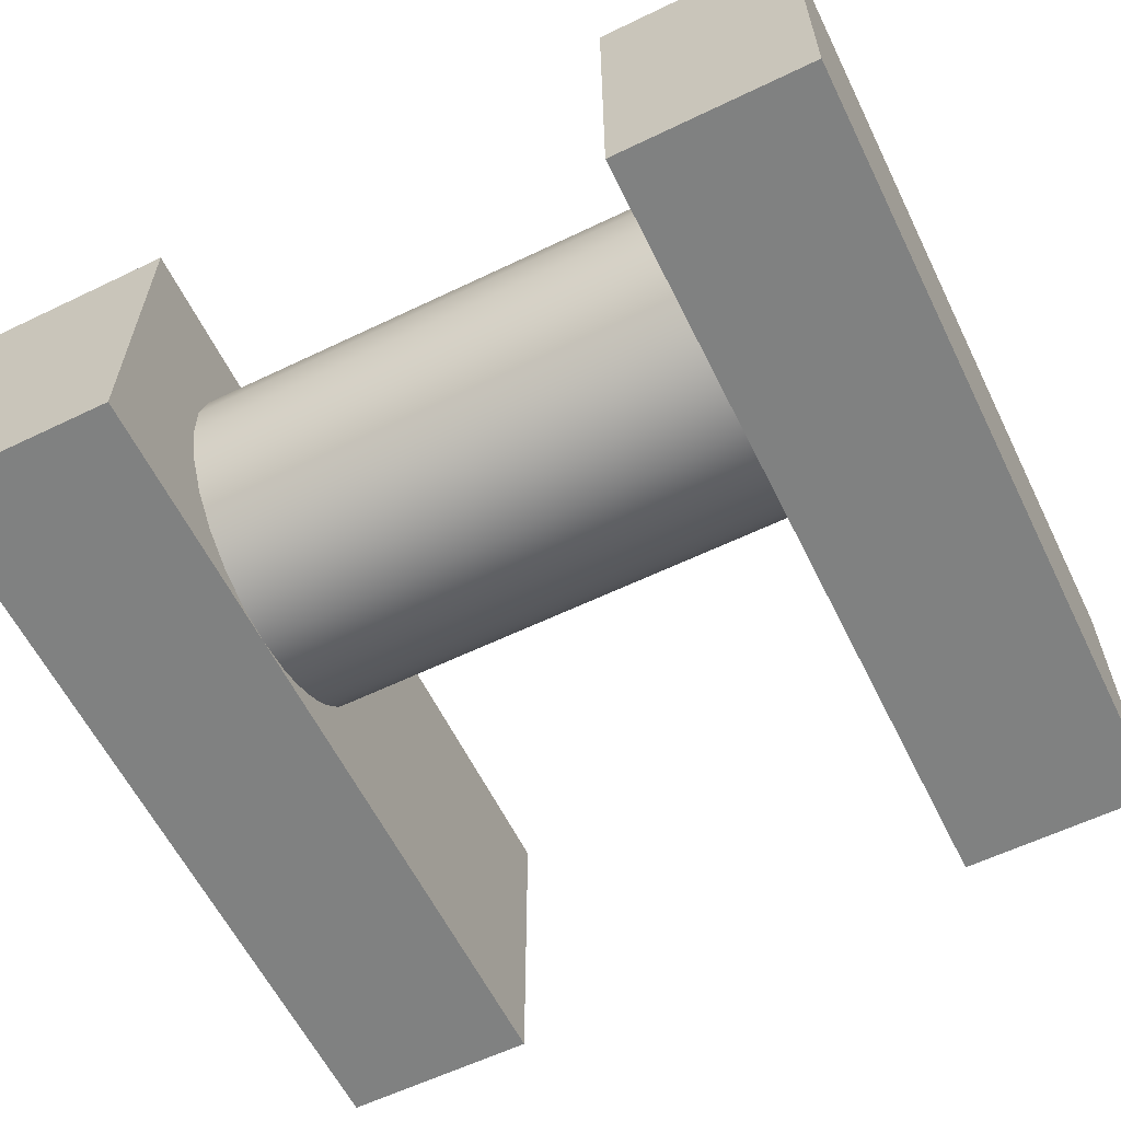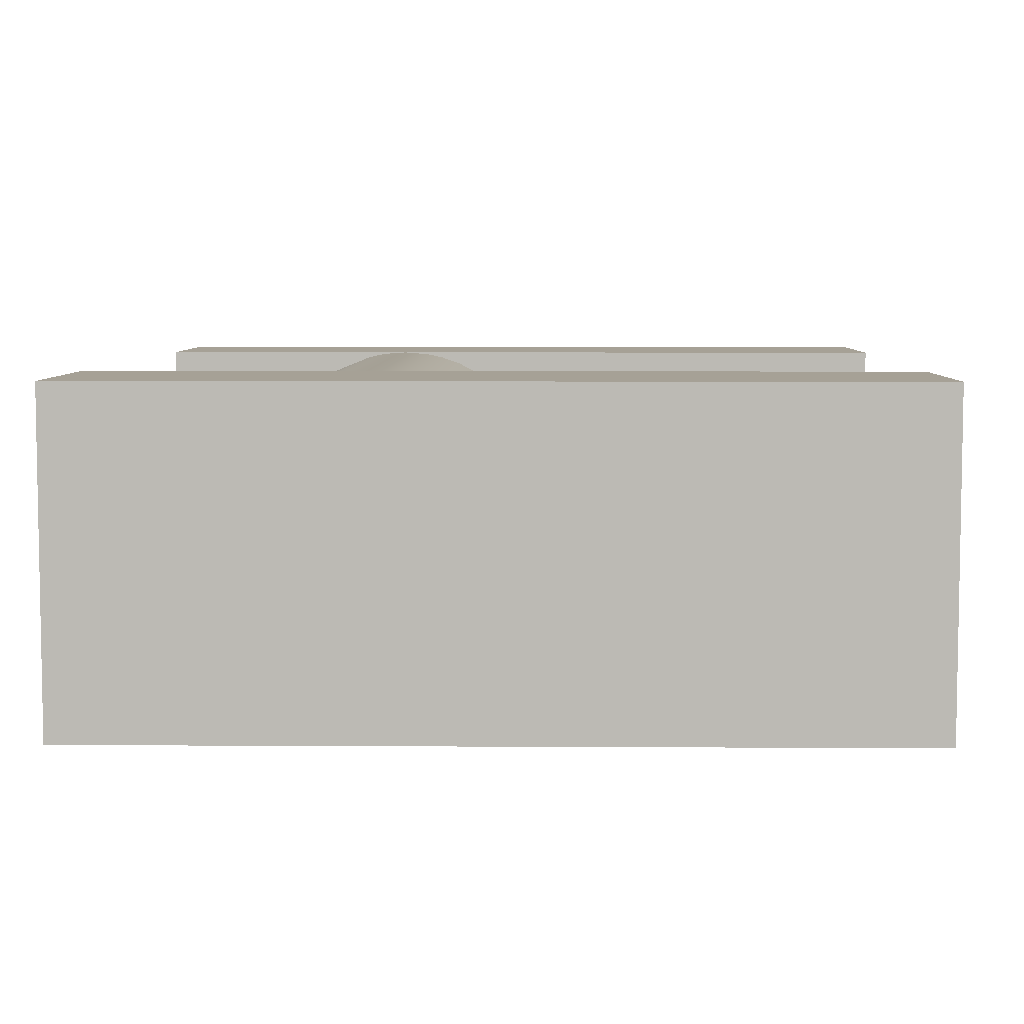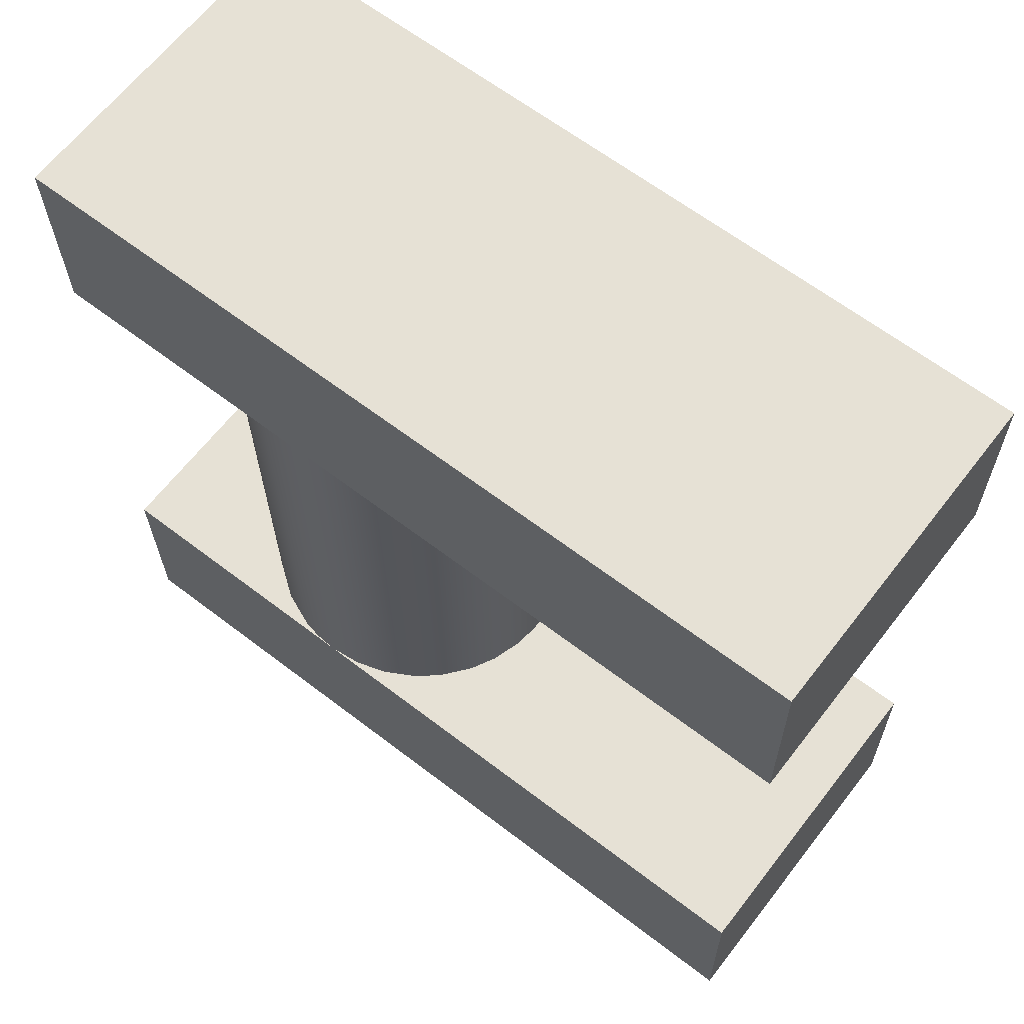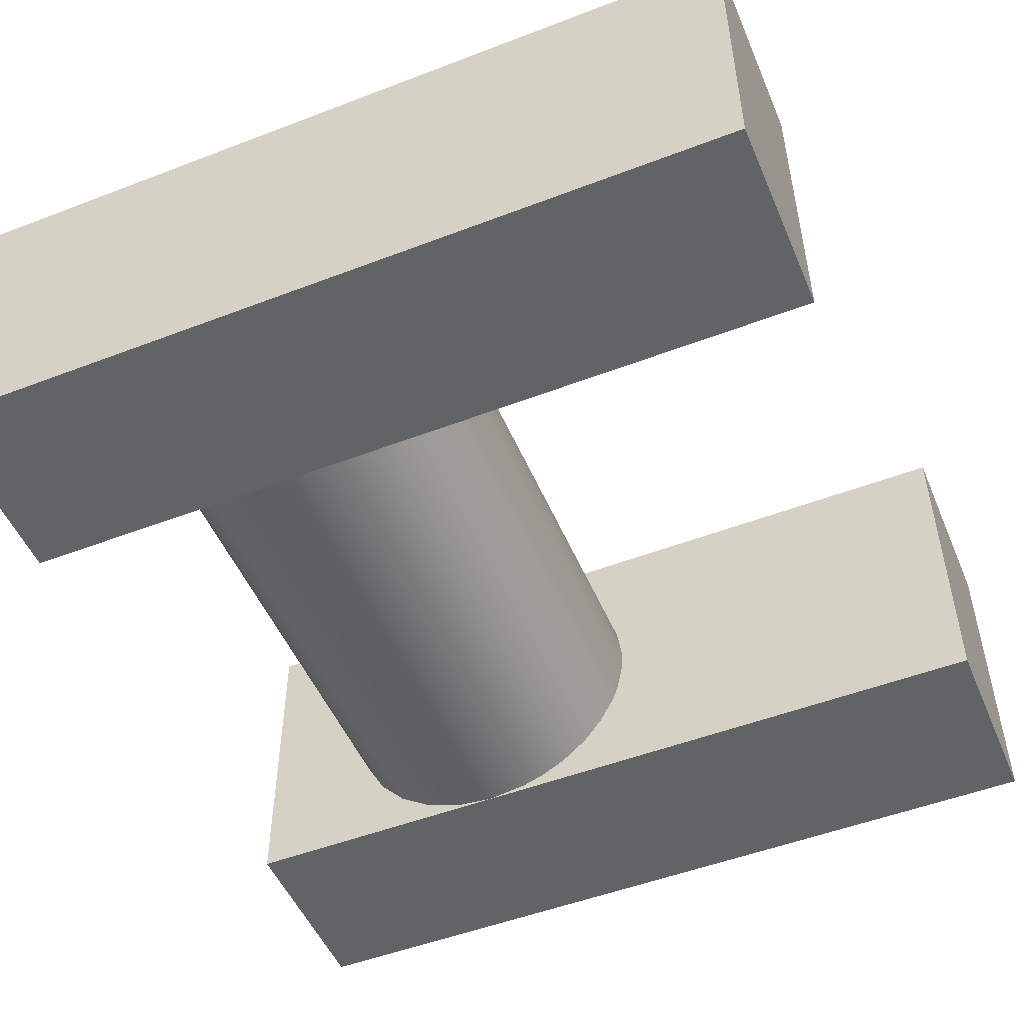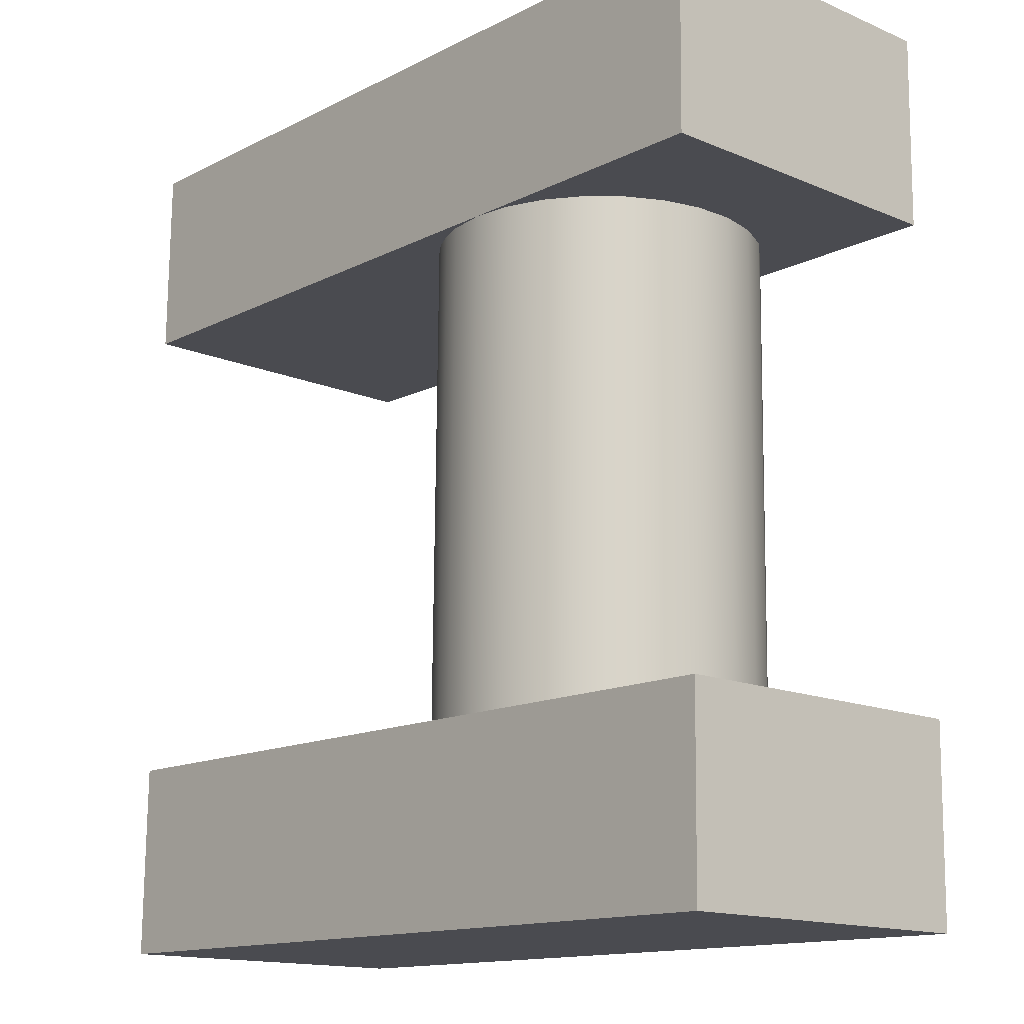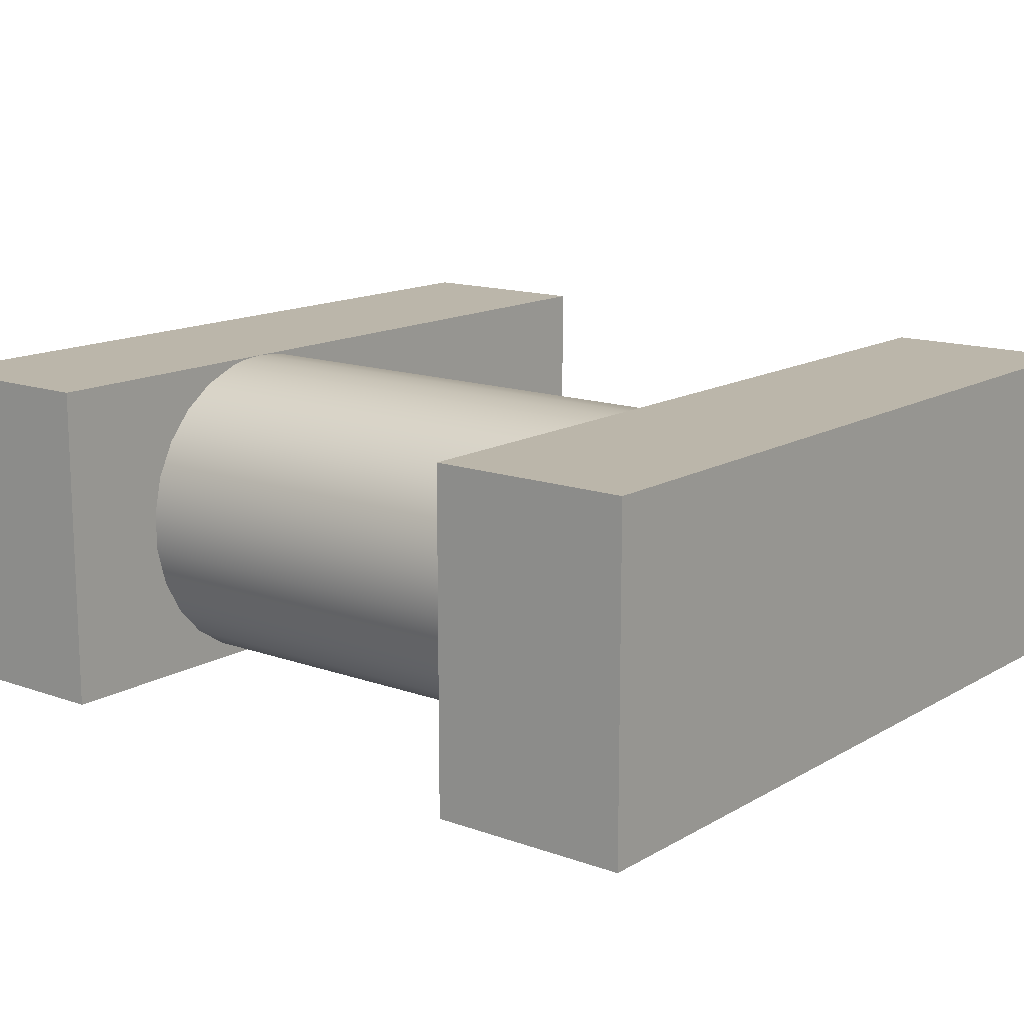
<metadata>
{"format":"obj","ext":"obj","renderer":"f3d","projection":"perspective","resolution":1024,"background":"white","views":[{"elev":-60.3,"azim":-63.0,"up":"+Z"},{"elev":6.2,"azim":1.8,"up":"+Z"},{"elev":64.6,"azim":37.8,"up":"+Y"},{"elev":-50.8,"azim":23.5,"up":"+Z"},{"elev":-15.0,"azim":-132.0,"up":"+Y"},{"elev":14.1,"azim":-50.8,"up":"+Z"}]}
</metadata>
<code>
v 11.51 40.8 -20.83
v 11.51 40.8 -21.34
v 10.24 40.79 -21.34
v 10.24 40.79 -20.83
v 10.68 40.79 -20.83
v 10.64 40.79 -20.83
v 10.61 40.79 -20.84
v 10.56 40.79 -20.86
v 10.51 40.79 -20.9
v 10.47 40.79 -20.94
v 10.44 40.79 -21
v 10.43 40.79 -21.06
v 10.43 40.79 -21.12
v 10.44 40.79 -21.18
v 10.47 40.79 -21.23
v 10.51 40.79 -21.27
v 10.56 40.79 -21.31
v 10.62 40.79 -21.33
v 10.68 40.79 -21.34
v 10.74 40.79 -21.33
v 10.78 40.79 -21.32
v 10.82 40.79 -21.29
v 10.86 40.79 -21.26
v 10.89 40.8 -21.22
v 10.91 40.8 -21.18
v 10.92 40.8 -21.17
v 10.92 40.8 -21.17
v 10.92 40.8 -21.16
v 10.93 40.8 -21.12
v 10.93 40.8 -21.1
v 10.93 40.8 -21.09
v 10.93 40.8 -21.07
v 10.93 40.8 -21.03
v 10.91 40.8 -20.98
v 10.89 40.8 -20.94
v 10.86 40.79 -20.9
v 10.82 40.79 -20.87
v 10.78 40.79 -20.85
v 10.73 40.79 -20.83
v 11.51 40.5 -21.34
v 10.24 40.48 -21.34
v 11.51 40.5 -20.83
v 10.24 40.48 -20.83
v 10.92 41.56 -21.12
v 10.92 41.56 -21.1
v 10.92 41.56 -21.09
v 10.92 41.56 -21.07
v 10.91 41.56 -21.16
v 10.9 41.56 -21.18
v 10.9 41.56 -21.17
v 10.91 41.56 -21.17
v 10.92 41.56 -21.02
v 10.9 41.56 -20.98
v 10.89 41.56 -20.96
v 10.88 41.56 -20.94
v 10.85 41.56 -20.9
v 10.81 41.56 -20.87
v 10.77 41.56 -20.85
v 10.73 41.55 -20.84
v 10.71 41.55 -20.83
v 10.67 41.55 -20.83
v 10.63 41.55 -20.83
v 10.6 41.55 -20.84
v 10.73 41.55 -21.33
v 10.77 41.56 -21.32
v 10.8 41.56 -21.3
v 10.82 41.56 -21.28
v 10.85 41.56 -21.26
v 10.88 41.56 -21.23
v 10.54 41.55 -20.86
v 10.5 41.55 -20.9
v 10.46 41.55 -20.94
v 10.43 41.55 -21
v 10.42 41.55 -21.06
v 10.42 41.55 -21.12
v 10.43 41.55 -21.18
v 10.46 41.55 -21.23
v 10.5 41.55 -21.27
v 10.55 41.55 -21.31
v 10.61 41.55 -21.33
v 10.67 41.55 -21.34
v 11.51 41.57 -21.34
v 11.51 41.57 -20.83
v 10.24 41.55 -20.83
v 10.24 41.55 -21.34
v 11.51 41.87 -21.34
v 10.24 41.85 -21.34
v 11.51 41.87 -20.83
v 10.24 41.85 -20.83
g face 0
f 2 31 1
f 1 31 32
f 1 32 33
f 3 19 2
f 2 19 20
f 2 20 21
f 4 12 3
f 3 12 13
f 3 13 14
f 5 6 4
f 4 6 7
f 4 7 8
f 8 9 4
f 4 9 10
f 4 10 11
f 11 12 4
f 14 15 3
f 3 15 16
f 3 16 17
f 17 18 3
f 3 18 19
f 21 22 2
f 2 22 23
f 2 23 24
f 24 25 2
f 2 25 26
f 2 26 27
f 27 28 2
f 2 28 29
f 2 29 30
f 30 31 2
f 33 34 1
f 1 34 35
f 1 35 36
f 36 37 1
f 1 37 38
f 1 38 39
f 39 5 1
g face 1
f 2 40 3
f 3 40 41
g face 2
f 1 5 42
f 42 5 43
f 43 5 4
g face 3
f 40 42 41
f 41 42 43
g face 4
f 43 4 41
f 41 4 3
g face 5
f 42 40 1
f 1 40 2
g face 6
f 47 32 46
f 46 32 31
f 46 31 45
f 45 31 30
f 45 30 44
f 44 30 29
g face 7
f 29 28 44
f 44 28 48
g face 8
f 48 28 51
f 51 28 27
f 51 27 50
f 50 27 26
f 50 26 49
f 49 26 25
g face 9
f 39 60 5
f 5 60 61
f 5 61 6
f 6 61 62
f 6 62 7
f 7 62 63
f 60 39 59
f 59 39 38
f 59 38 58
f 58 38 57
f 57 38 37
f 57 37 56
f 56 37 36
f 56 36 55
f 55 36 35
f 55 35 54
f 54 35 34
f 54 34 53
f 53 34 52
f 52 34 33
f 52 33 47
f 47 33 32
g face 10
f 25 24 49
f 49 24 69
f 69 24 23
f 69 23 68
f 68 23 67
f 67 23 22
f 67 22 66
f 66 22 21
f 66 21 65
f 65 21 20
f 65 20 64
g face 11
f 64 20 81
f 81 20 19
f 81 19 80
f 80 19 18
f 80 18 79
f 79 18 17
f 79 17 78
f 78 17 16
f 78 16 77
f 77 16 15
f 77 15 76
f 76 15 14
f 76 14 75
f 75 14 13
f 75 13 74
f 74 13 12
f 74 12 73
f 73 12 11
f 73 11 72
f 72 11 10
f 72 10 71
f 71 10 9
f 71 9 70
f 70 9 8
f 70 8 63
f 63 8 7
g face 12
f 83 46 82
f 82 46 45
f 82 45 44
f 61 60 83
f 83 60 59
f 83 59 58
f 58 57 83
f 83 57 56
f 83 56 55
f 55 54 83
f 83 54 53
f 83 53 52
f 52 47 83
f 83 47 46
f 44 48 82
f 82 48 51
f 82 51 50
f 50 49 82
f 82 49 69
f 82 69 68
f 68 67 82
f 82 67 66
f 82 66 65
f 65 64 82
f 82 64 81
f 82 81 85
f 85 81 80
f 85 80 79
f 79 78 85
f 85 78 77
f 85 77 76
f 76 75 85
f 85 75 74
f 85 74 84
f 84 74 73
f 84 73 72
f 72 71 84
f 84 71 70
f 84 70 63
f 63 62 84
f 84 62 61
g face 13
f 86 82 87
f 87 82 85
g face 14
f 88 86 89
f 89 86 87
g face 15
f 83 88 61
f 61 88 89
f 61 89 84
g face 16
f 84 89 85
f 85 89 87
g face 17
f 83 82 88
f 88 82 86
g halfedge 0 edge 0
l 1 2
g halfedge 1 edge 0
l 2 1
g halfedge 2 edge 1
l 2 3
g halfedge 3 edge 1
l 3 2
g halfedge 4 edge 2
l 3 4
g halfedge 5 edge 2
l 4 3
g halfedge 6 edge 3
l 5 4
g halfedge 7 edge 3
l 4 5
g halfedge 8 edge 4
l 7 6 5
g halfedge 9 edge 4
l 5 6 7
g halfedge 10 edge 5
l 20 19 18 17 16 15 14 13 12 11 10 9 8 7
g halfedge 11 edge 5
l 7 8 9 10 11 12 13 14 15 16 17 18 19 20
g halfedge 12 edge 6
l 25 24 23 22 21 20
g halfedge 13 edge 6
l 20 21 22 23 24 25
g halfedge 14 edge 7
l 28 27 26 25
g halfedge 15 edge 7
l 25 26 27 28
g halfedge 16 edge 8
l 29 28
g halfedge 17 edge 8
l 28 29
g halfedge 18 edge 9
l 32 31 30 29
g halfedge 19 edge 9
l 29 30 31 32
g halfedge 20 edge 10
l 5 39 38 37 36 35 34 33 32
g halfedge 21 edge 10
l 32 33 34 35 36 37 38 39 5
g halfedge 22 edge 11
l 1 5
g halfedge 23 edge 11
l 5 1
g halfedge 24 edge 12
l 2 40
g halfedge 25 edge 12
l 40 2
g halfedge 26 edge 13
l 41 40
g halfedge 27 edge 13
l 40 41
g halfedge 28 edge 14
l 41 3
g halfedge 29 edge 14
l 3 41
g halfedge 30 edge 15
l 42 1
g halfedge 31 edge 15
l 1 42
g halfedge 32 edge 16
l 4 43
g halfedge 33 edge 16
l 43 4
g halfedge 34 edge 17
l 42 43
g halfedge 35 edge 17
l 43 42
g halfedge 36 edge 18
l 40 42
g halfedge 37 edge 18
l 42 40
g halfedge 38 edge 19
l 43 41
g halfedge 39 edge 19
l 41 43
g halfedge 40 edge 20
l 29 44
g halfedge 41 edge 20
l 44 29
g halfedge 42 edge 21
l 47 46 45 44
g halfedge 43 edge 21
l 44 45 46 47
g halfedge 44 edge 22
l 32 47
g halfedge 45 edge 22
l 47 32
g halfedge 46 edge 23
l 28 48
g halfedge 47 edge 23
l 48 28
g halfedge 48 edge 24
l 44 48
g halfedge 49 edge 24
l 48 44
g halfedge 50 edge 25
l 25 49
g halfedge 51 edge 25
l 49 25
g halfedge 52 edge 26
l 48 51 50 49
g halfedge 53 edge 26
l 49 50 51 48
g halfedge 54 edge 27
l 61 60 59 58 57 56 55 54 53 52 47
g halfedge 55 edge 27
l 47 52 53 54 55 56 57 58 59 60 61
g halfedge 56 edge 28
l 63 62 61
g halfedge 57 edge 28
l 61 62 63
g halfedge 58 edge 29
l 7 63
g halfedge 59 edge 29
l 63 7
g halfedge 60 edge 30
l 64 20
g halfedge 61 edge 30
l 20 64
g halfedge 62 edge 31
l 49 69 68 67 66 65 64
g halfedge 63 edge 31
l 64 65 66 67 68 69 49
g halfedge 64 edge 32
l 64 81 80 79 78 77 76 75 74 73 72 71 70 63
g halfedge 65 edge 32
l 63 70 71 72 73 74 75 76 77 78 79 80 81 64
g halfedge 66 edge 33
l 82 83
g halfedge 67 edge 33
l 83 82
g halfedge 68 edge 34
l 83 61
g halfedge 69 edge 34
l 61 83
g halfedge 70 edge 35
l 61 84
g halfedge 71 edge 35
l 84 61
g halfedge 72 edge 36
l 84 85
g halfedge 73 edge 36
l 85 84
g halfedge 74 edge 37
l 85 82
g halfedge 75 edge 37
l 82 85
g halfedge 76 edge 38
l 86 82
g halfedge 77 edge 38
l 82 86
g halfedge 78 edge 39
l 85 87
g halfedge 79 edge 39
l 87 85
g halfedge 80 edge 40
l 86 87
g halfedge 81 edge 40
l 87 86
g halfedge 82 edge 41
l 88 86
g halfedge 83 edge 41
l 86 88
g halfedge 84 edge 42
l 87 89
g halfedge 85 edge 42
l 89 87
g halfedge 86 edge 43
l 88 89
g halfedge 87 edge 43
l 89 88
g halfedge 88 edge 44
l 83 88
g halfedge 89 edge 44
l 88 83
g halfedge 90 edge 45
l 89 84
g halfedge 91 edge 45
l 84 89
g vertex 0
p 1
g vertex 1
p 2
g vertex 2
p 3
g vertex 3
p 4
g vertex 4
p 5
g vertex 5
p 7
g vertex 6
p 20
g vertex 7
p 25
g vertex 8
p 28
g vertex 9
p 29
g vertex 10
p 32
g vertex 11
p 40
g vertex 12
p 41
g vertex 13
p 42
g vertex 14
p 43
g vertex 15
p 44
g vertex 16
p 47
g vertex 17
p 48
g vertex 18
p 49
g vertex 19
p 61
g vertex 20
p 63
g vertex 21
p 64
g vertex 22
p 82
g vertex 23
p 83
g vertex 24
p 84
g vertex 25
p 85
g vertex 26
p 86
g vertex 27
p 87
g vertex 28
p 88
g vertex 29
p 89

</code>
